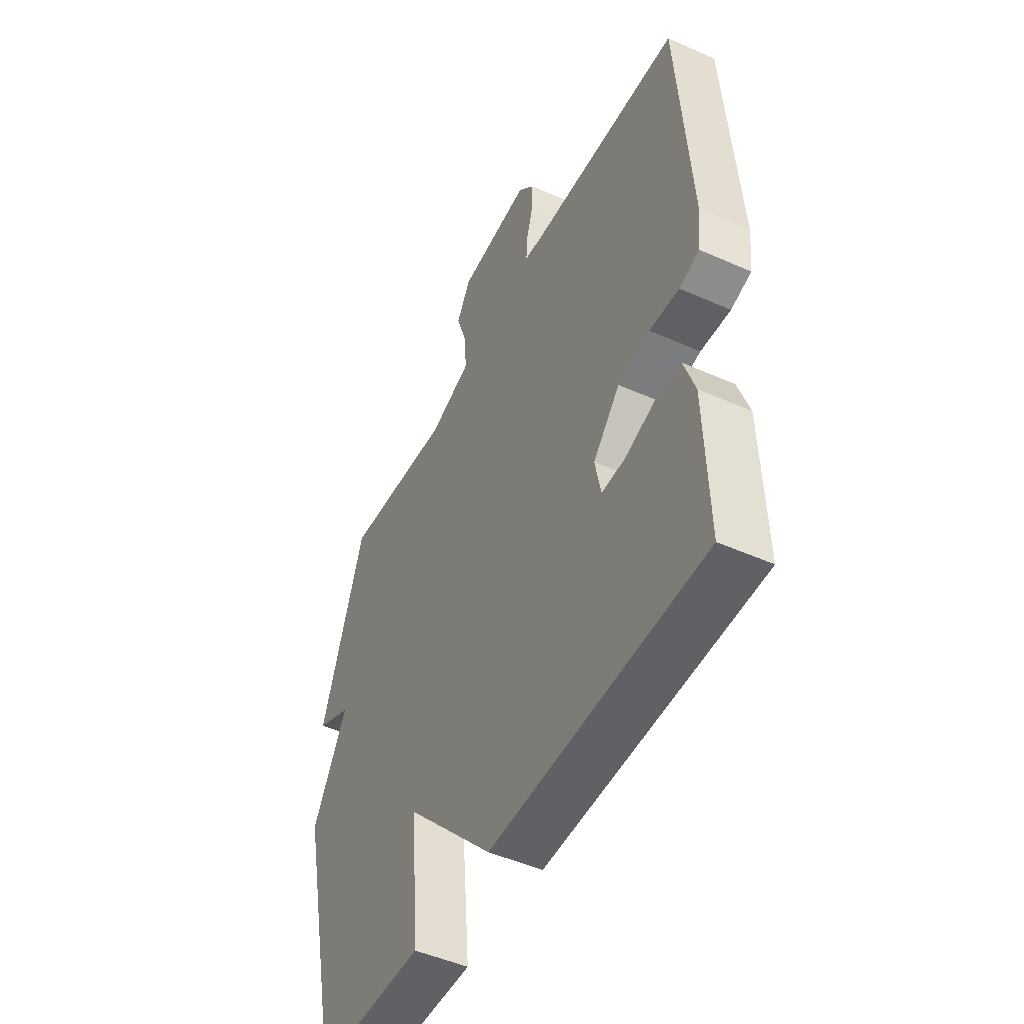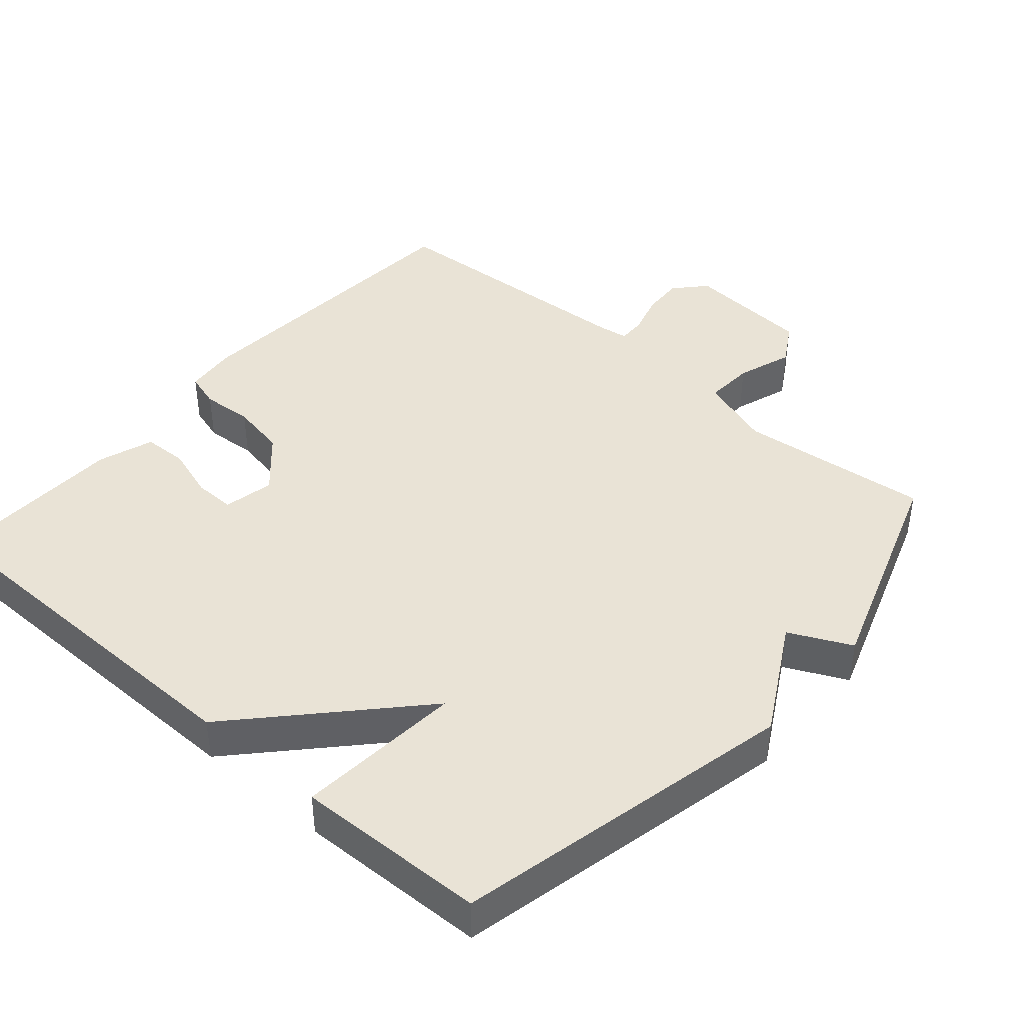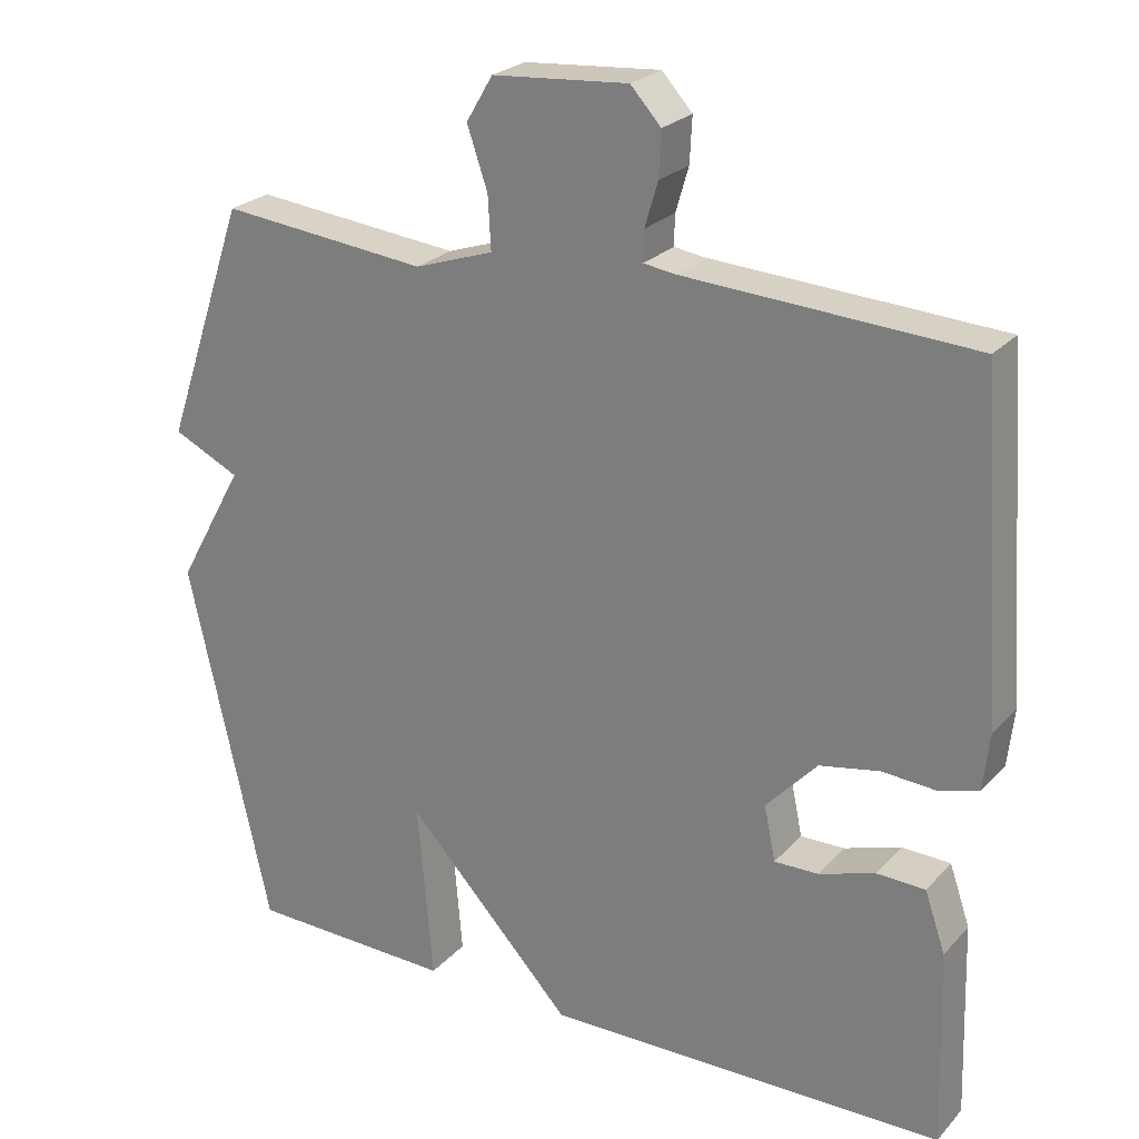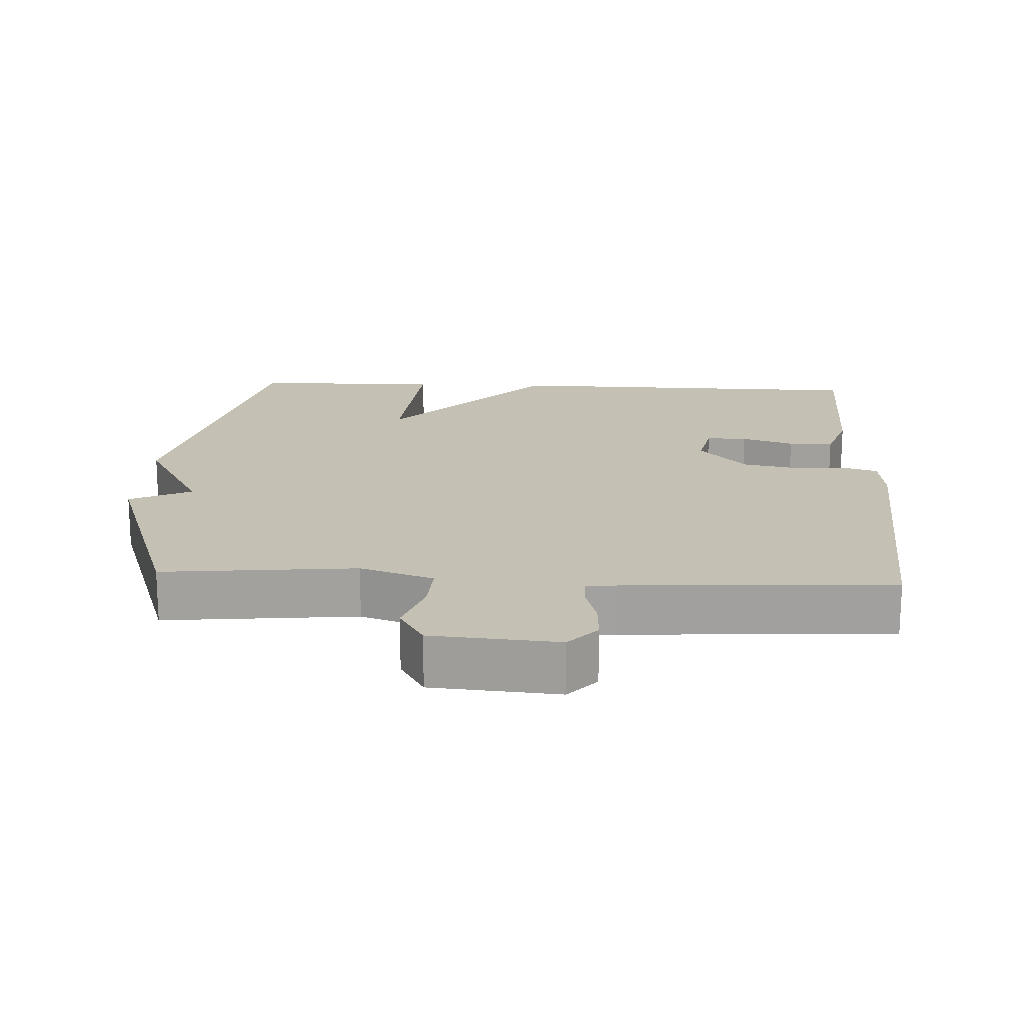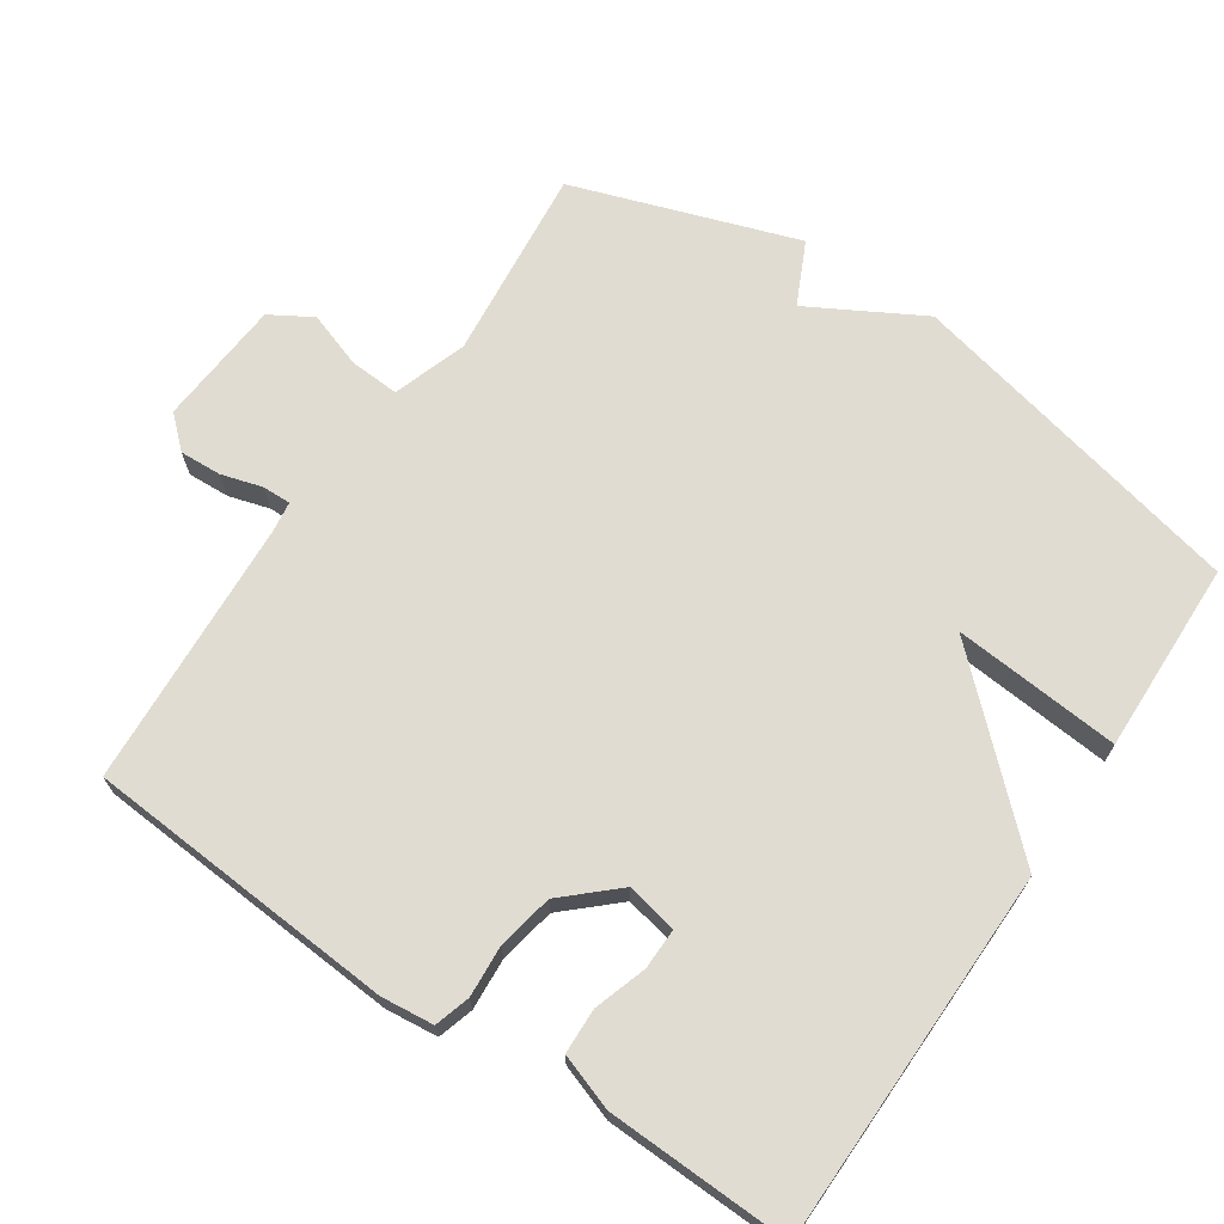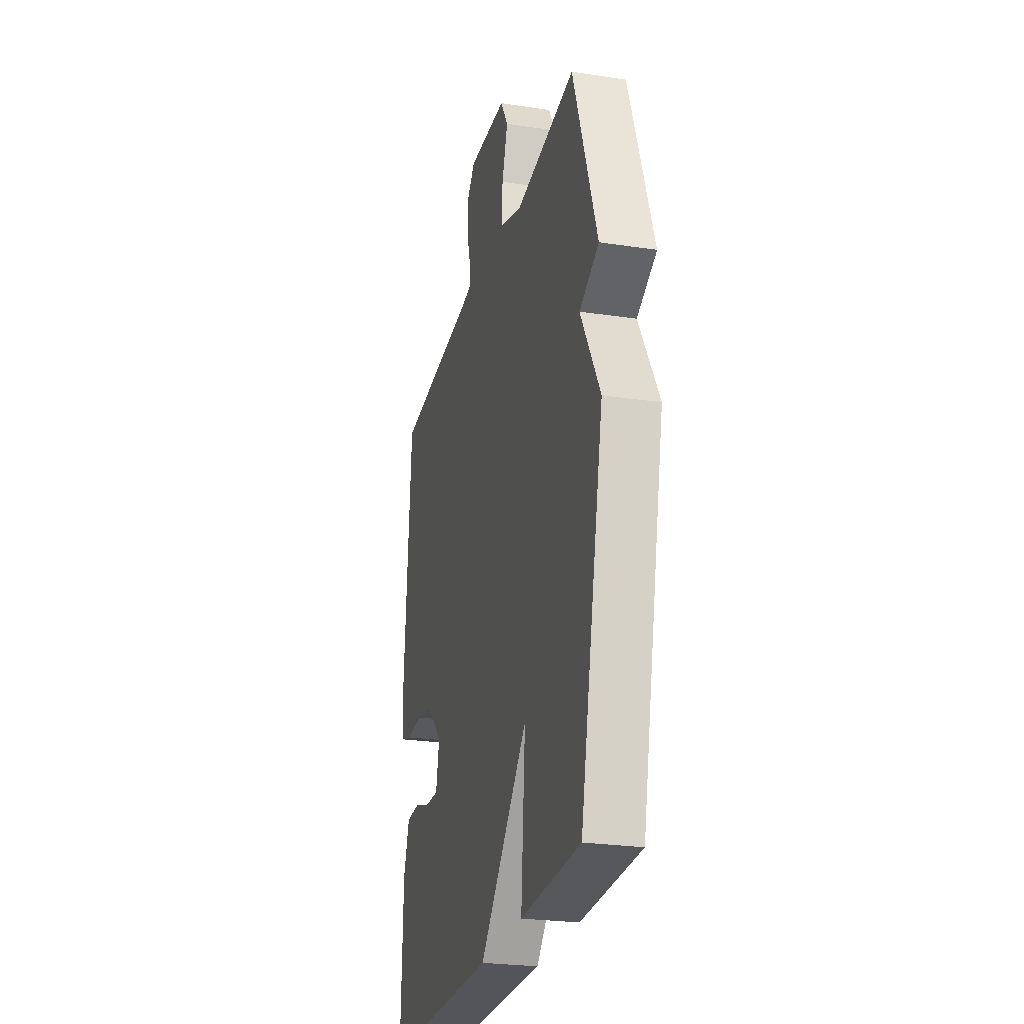
<metadata>
{"format":"obj","ext":"obj","renderer":"f3d","projection":"perspective","resolution":1024,"background":"white","views":[{"elev":-48.6,"azim":63.6,"up":"+Z"},{"elev":42.1,"azim":-139.1,"up":"+Y"},{"elev":24.5,"azim":31.4,"up":"+Z"},{"elev":18.2,"azim":2.9,"up":"+Y"},{"elev":69.2,"azim":124.0,"up":"+Y"},{"elev":-25.7,"azim":-103.6,"up":"+Z"}]}
</metadata>
<code>
v 0.5 0.07 0.5
v 0.531 0.07 0.059
v 0.523 0.07 -0.015
v 0.473 0.07 -0.03
v 0.4 0.07 -0.025
v 0.321 0.07 -0.04
v 0.254 0.07 -0.113
v 0.269 0.07 -0.185
v 0.327 0.07 -0.184
v 0.401 0.07 -0.16
v 0.465 0.07 -0.162
v 0.492 0.07 -0.241
v 0.5 0.07 -0.5
v -0.029 0.07 -0.507
v -0.249 0.07 -0.271
v -0.229 0.07 -0.507
v -0.5 0.07 -0.5
v -0.608 0.07 -0.015
v -0.52 0.07 0.143
v -0.608 0.07 0.185
v -0.5 0.07 0.5
v -0.227 0.07 0.472
v -0.123 0.07 0.507
v -0.127 0.07 0.577
v -0.154 0.07 0.656
v -0.119 0.07 0.715
v 0.06 0.07 0.729
v 0.1 0.07 0.685
v 0.097 0.07 0.626
v 0.08 0.07 0.568
v 0.079 0.07 0.528
v 0.122 0.07 0.522
v 0.5 0 0.5
v 0.531 0 0.059
v 0.523 0 -0.015
v 0.473 0 -0.03
v 0.4 0 -0.025
v 0.321 0 -0.04
v 0.254 0 -0.113
v 0.269 0 -0.185
v 0.327 0 -0.184
v 0.401 0 -0.16
v 0.465 0 -0.162
v 0.492 0 -0.241
v 0.5 0 -0.5
v -0.029 0 -0.507
v -0.249 0 -0.271
v -0.229 0 -0.507
v -0.5 0 -0.5
v -0.608 0 -0.015
v -0.52 0 0.143
v -0.608 0 0.185
v -0.5 0 0.5
v -0.227 0 0.472
v -0.123 0 0.507
v -0.127 0 0.577
v -0.154 0 0.656
v -0.119 0 0.715
v 0.06 0 0.729
v 0.1 0 0.685
v 0.097 0 0.626
v 0.08 0 0.568
v 0.079 0 0.528
v 0.122 0 0.522
f 28 29 30
f 27 28 30
f 26 27 30
f 25 26 30
f 24 25 30
f 23 24 30 31
f 22 23 31 32
f 19 20 21 22
f 17 18 19
f 16 17 19
f 15 16 19
f 12 13 14
f 11 12 14
f 10 11 14
f 9 10 14
f 8 9 14 15
f 15 19 22
f 8 15 22
f 7 8 22
f 3 4 5
f 2 3 5
f 1 2 5
f 32 1 5
f 22 32 5
f 6 7 22
f 5 6 22
f 62 61 60
f 62 60 59
f 62 59 58
f 62 58 57
f 62 57 56
f 63 62 56 55
f 64 63 55 54
f 54 53 52 51
f 51 50 49
f 51 49 48
f 51 48 47
f 46 45 44
f 46 44 43
f 46 43 42
f 46 42 41
f 47 46 41 40
f 54 51 47
f 54 47 40
f 54 40 39
f 37 36 35
f 37 35 34
f 37 34 33
f 37 33 64
f 37 64 54
f 54 39 38
f 54 38 37
f 1 33 34 2
f 2 34 35 3
f 3 35 36 4
f 4 36 37 5
f 5 37 38 6
f 6 38 39 7
f 7 39 40 8
f 8 40 41 9
f 9 41 42 10
f 10 42 43 11
f 11 43 44 12
f 12 44 45 13
f 13 45 46 14
f 14 46 47 15
f 15 47 48 16
f 16 48 49 17
f 17 49 50 18
f 18 50 51 19
f 19 51 52 20
f 20 52 53 21
f 21 53 54 22
f 22 54 55 23
f 23 55 56 24
f 24 56 57 25
f 25 57 58 26
f 26 58 59 27
f 27 59 60 28
f 28 60 61 29
f 29 61 62 30
f 30 62 63 31
f 31 63 64 32
f 32 64 33 1

</code>
